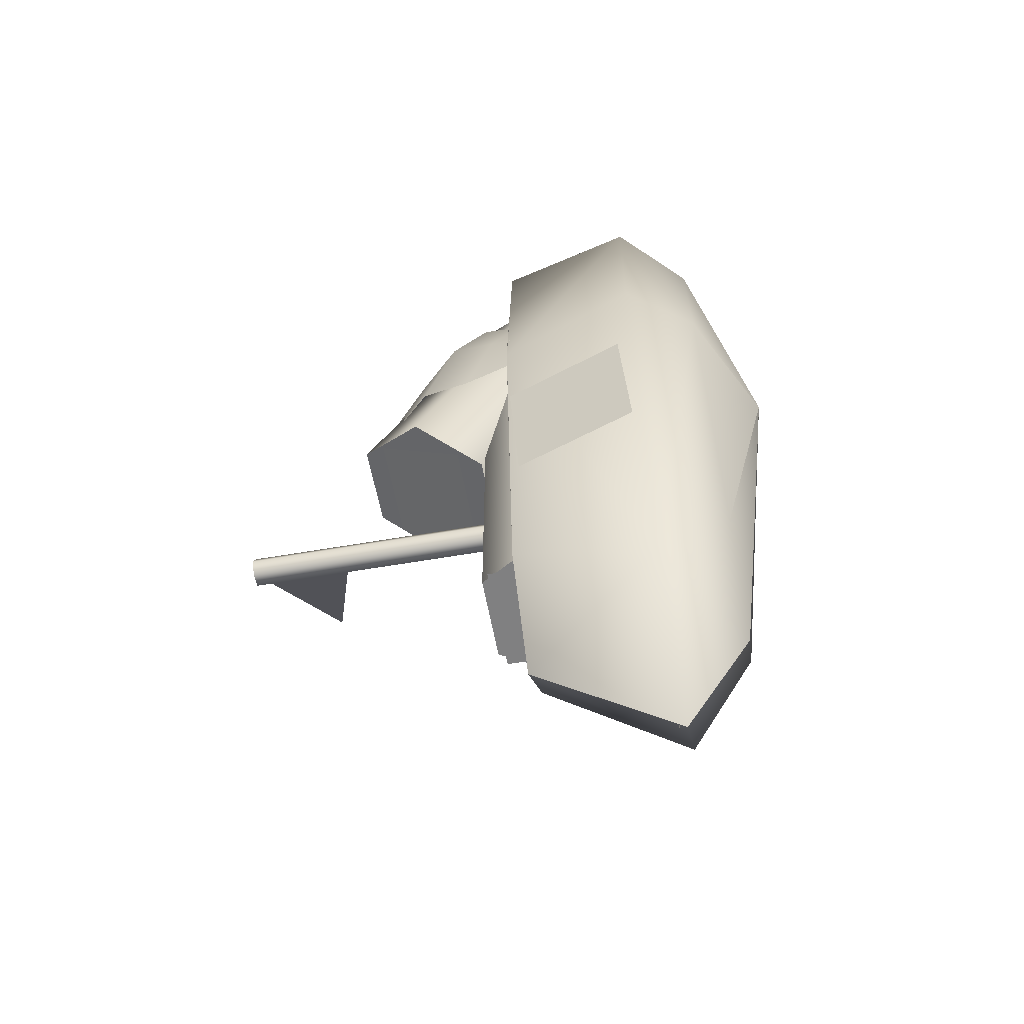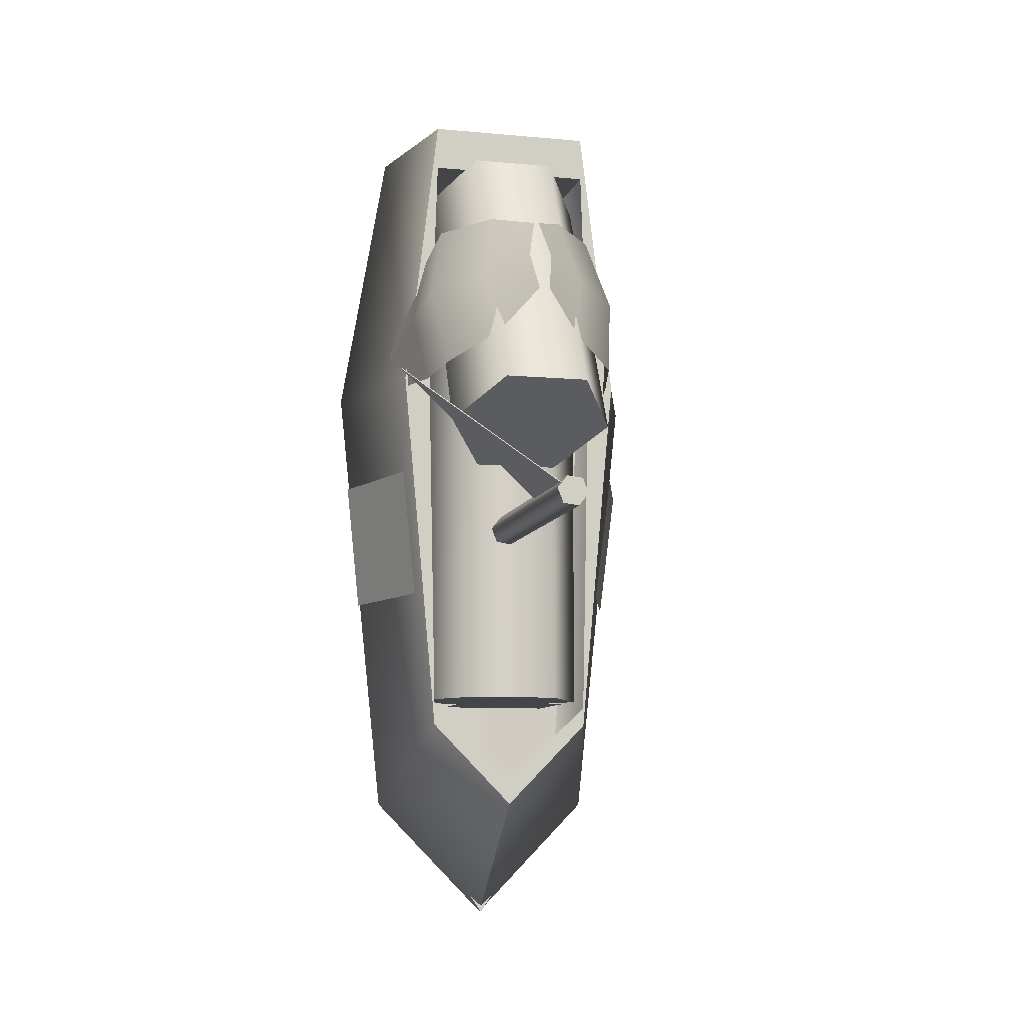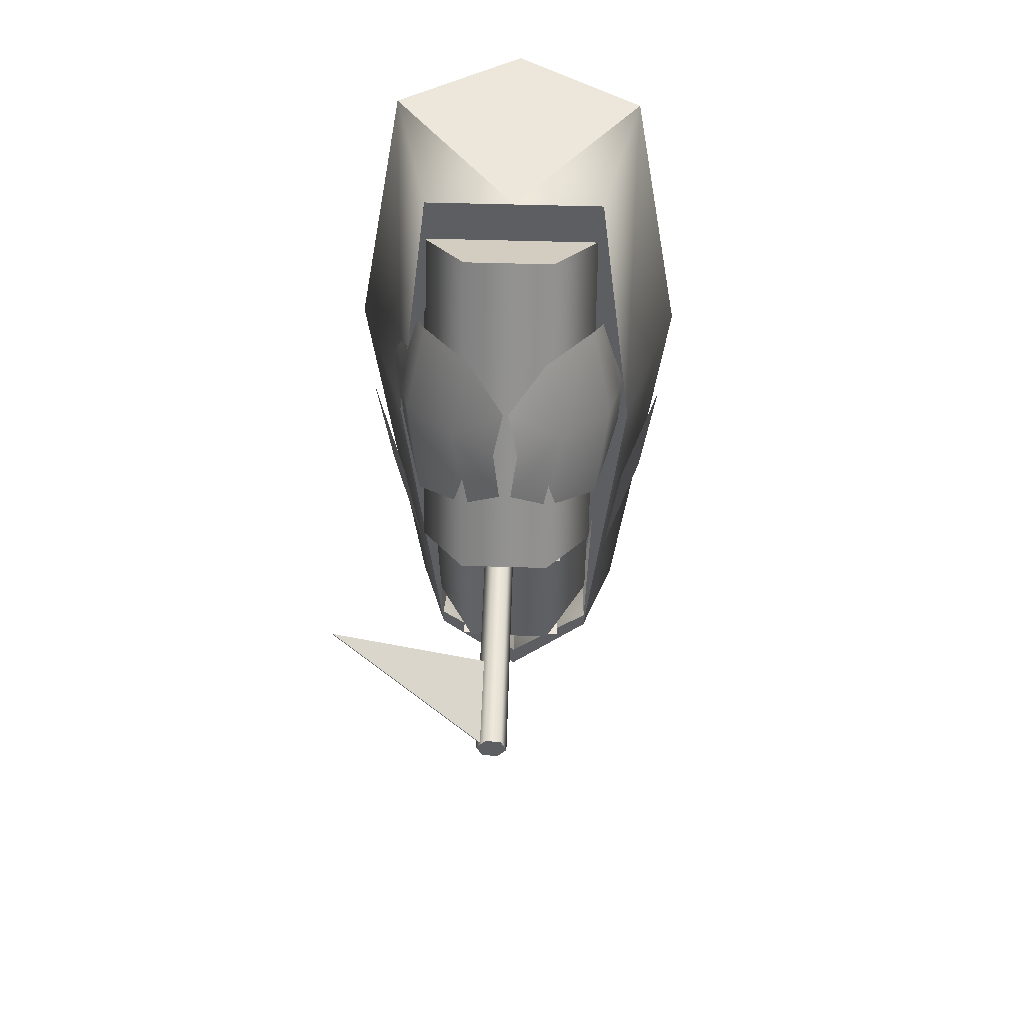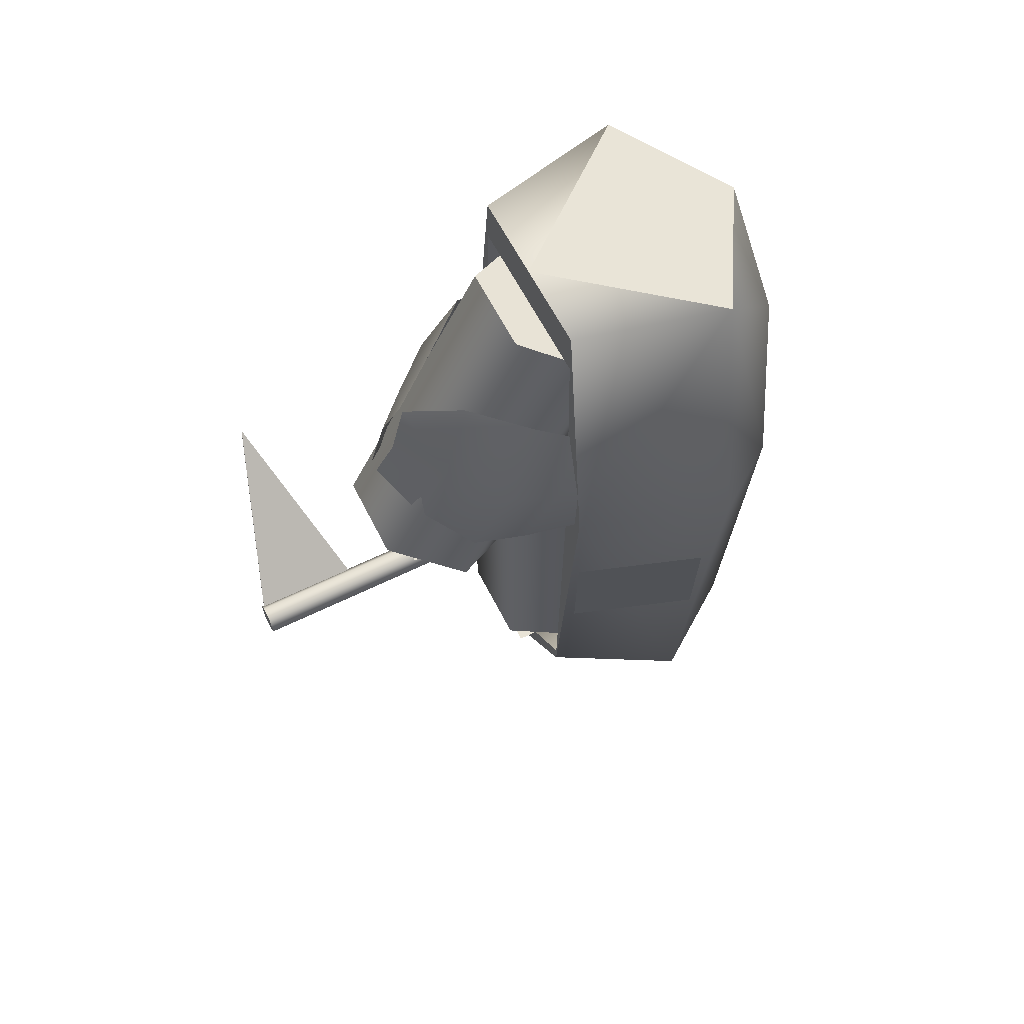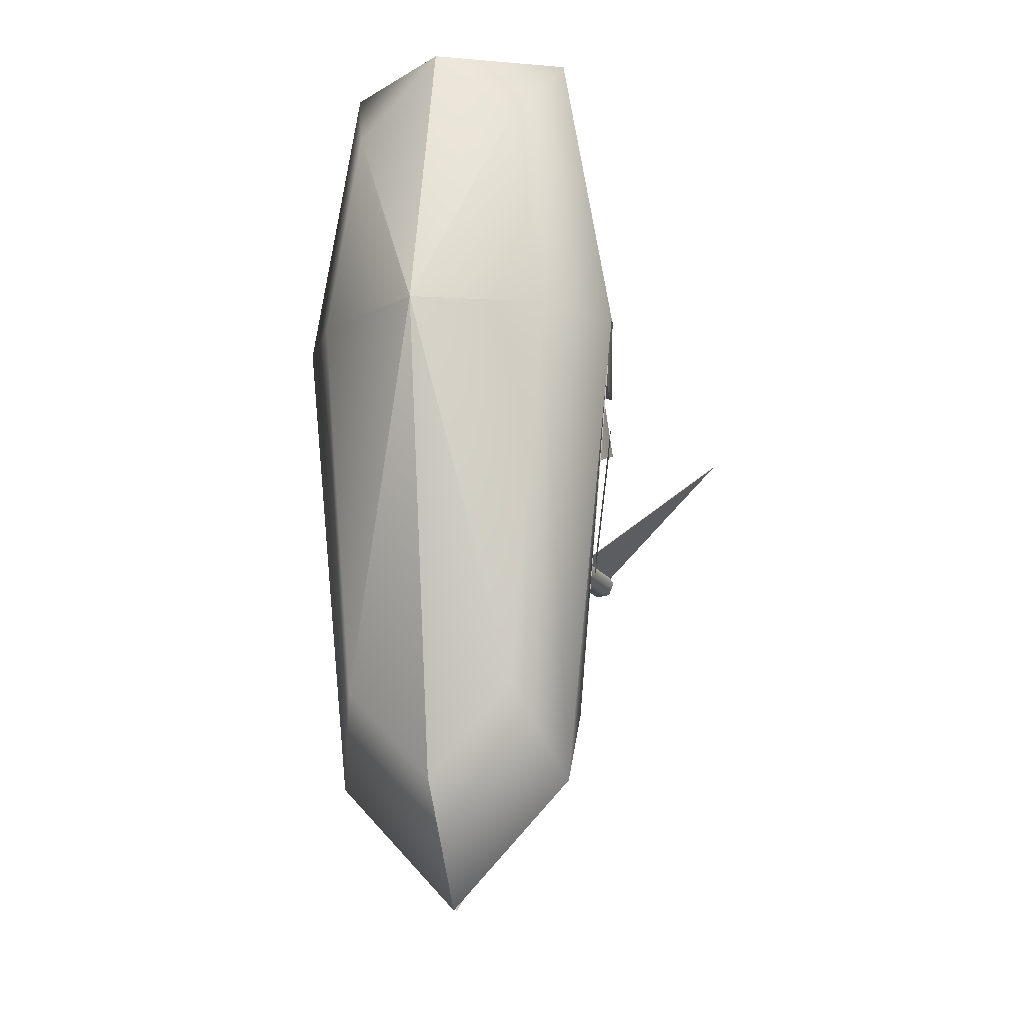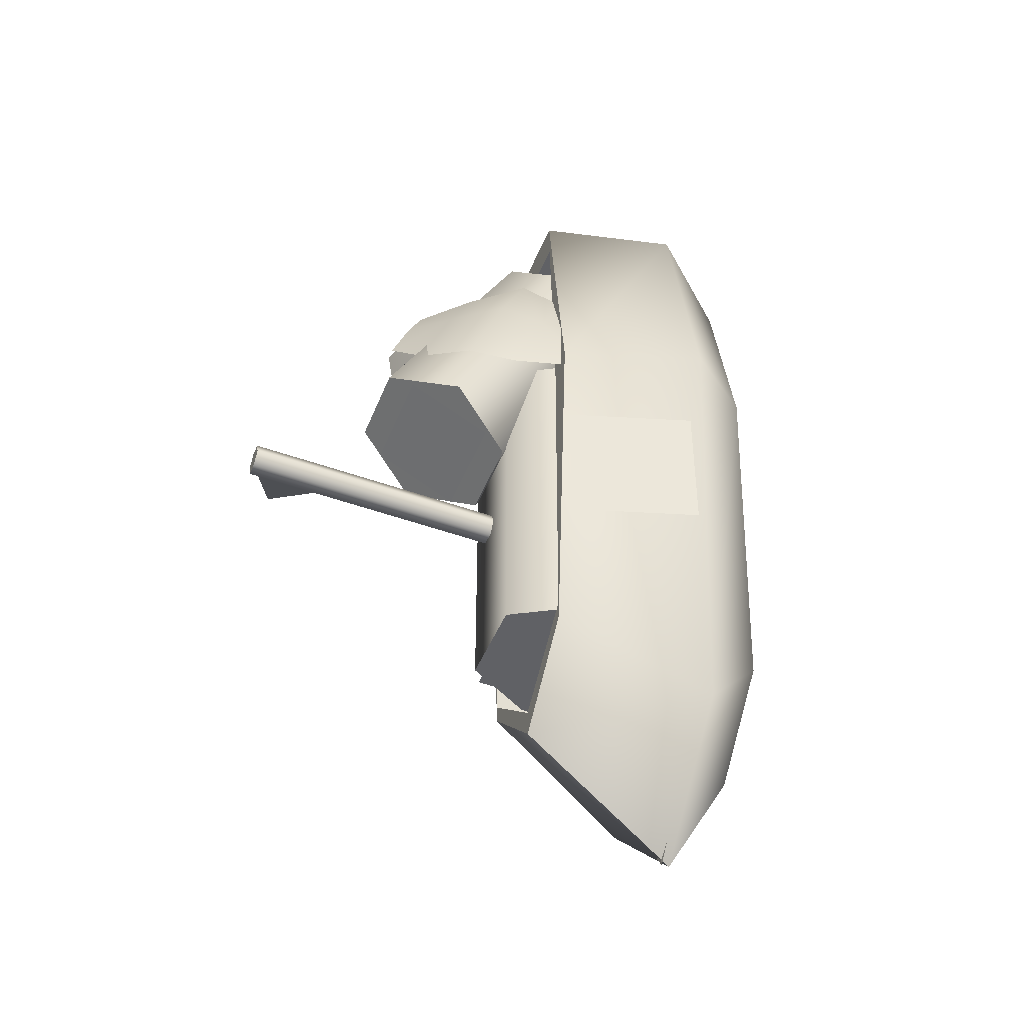
<metadata>
{"format":"obj","ext":"obj","renderer":"f3d","projection":"perspective","resolution":1024,"background":"white","views":[{"elev":-60.0,"azim":-79.5,"up":"+Z"},{"elev":-8.8,"azim":166.1,"up":"+Z"},{"elev":51.5,"azim":-178.1,"up":"+Z"},{"elev":61.1,"azim":-116.6,"up":"+Z"},{"elev":-14.8,"azim":20.1,"up":"+Z"},{"elev":-47.6,"azim":-111.6,"up":"+Z"}]}
</metadata>
<code>
v -0.09379 -7.235 35.4
v -0.09379 -12.43 10.24
v -7.367 -7.235 28.19
v -0.09379 -12.43 10.24
v -10.38 -7.235 10.24
v -0.09379 -12.43 10.24
v -7.367 -7.235 -22.72
v -0.09379 -12.43 10.24
v -0.09379 -7.235 -30.11
v -10.34 -1.252 35.4
v -14.64 -1.252 10.24
v -10.34 -1.252 -30.11
v -0.09379 -1.245 -40.58
v -0.09379 11.27 35.4
v -7.334 11.27 35.4
v -10.28 11.27 10.24
v -7.334 11.27 -22.74
v -0.09379 11.27 -30.11
v -0.09379 11.27 35.4
v -10.34 -1.252 35.4
v -0.09379 -1.252 35.4
v -0.09379 -7.235 35.4
v -0.09379 11.27 31.43
v -7.334 11.27 31.43
v -7.334 11.27 35.4
v -8.019 11.27 10.24
v -10.38 11.27 10.24
v -7.334 11.27 -21.1
v -7.334 11.27 -22.74
v -0.09379 11.27 -27.73
v -0.09379 11.27 -30.11
v -0.09379 5.689 -30.11
v -0.09379 11.27 -30.11
v -0.09379 -1.252 -40.58
v -7.334 11.27 -21.12
v -7.329 -1.031 -30.13
v -0.09379 5.689 31.43
v -0.09379 11.27 31.43
v -7.334 11.27 31.43
v -0.09379 -1.252 31.43
v -7.334 -1.252 31.43
v -0.09379 -0.5874 -40.58
v -7.329 -1.031 -30.13
v -10.37 -0.5874 10.24
v -0.09379 -0.5874 10.24
v -7.32 -0.5874 31.43
v -0.09379 -0.5874 31.43
v -0.09379 -7.235 35.4
v -0.09379 -12.43 10.24
v 7.176 -7.235 28.19
v -0.09379 -12.43 10.24
v 10.19 -7.235 10.24
v -0.09379 -12.43 10.24
v 7.176 -7.235 -22.72
v -0.09379 -12.43 10.24
v -0.09379 -7.235 -30.11
v 10.15 -1.252 35.4
v 14.45 -1.252 10.24
v 10.15 -1.252 -30.11
v -0.09379 -1.245 -40.58
v -0.09379 11.27 35.4
v 7.143 11.27 35.4
v 10.09 11.27 10.24
v 7.143 11.27 -22.74
v -0.09379 11.27 -30.11
v -0.09379 11.27 35.4
v 10.15 -1.252 35.4
v -0.09379 -1.252 35.4
v -0.09379 -7.235 35.4
v -0.09379 11.27 31.43
v 7.143 11.27 31.43
v 7.143 11.27 35.4
v 7.829 11.27 10.24
v 10.19 11.27 10.24
v 7.143 11.27 -21.1
v 7.143 11.27 -22.74
v -0.09379 11.27 -27.73
v -0.09379 11.27 -30.11
v 8.371 5.445 -9.14
v 10.15 -1.252 10.24
v 7.139 -1.031 -30.13
v 10.09 11.27 10.24
v 7.143 11.27 -22.74
v 7.143 11.27 35.4
v 10.09 11.27 10.24
v 10.15 -1.252 10.24
v 7.143 -1.252 35.4
v 8.371 5.445 21.91
v -0.09379 5.689 -30.11
v -0.09379 11.27 -30.11
v -0.09379 -1.252 -40.58
v 7.143 11.27 -21.12
v 7.139 -1.031 -30.13
v -0.09379 5.689 31.43
v -0.09379 11.27 31.43
v 7.143 11.27 31.43
v -0.09379 -1.252 31.43
v 7.143 -1.252 31.43
v -0.09379 -0.5874 -40.58
v 7.139 -1.031 -30.13
v 10.18 -0.5874 10.24
v -0.09379 -0.5874 10.24
v 7.13 -0.5874 31.43
v -0.09379 -0.5874 31.43
v 7.844 8.041 13.5
v 7.844 8.041 13.5
v 7.844 8.041 -20.3
v 4.047 14.62 13.5
v 4.047 14.62 13.5
v 4.047 14.62 -20.3
v -3.547 14.62 13.5
v -3.547 14.62 13.5
v -3.547 14.62 -20.3
v -7.344 8.041 13.5
v -7.344 8.041 13.5
v -7.344 8.041 -20.3
v -3.547 1.464 13.5
v -3.547 1.464 13.5
v -3.547 1.464 -20.3
v 4.047 1.464 13.5
v 4.047 1.464 13.5
v 4.047 1.464 -20.3
v 0.25 8.041 -20.3
v 0.25 8.041 13.5
v 7.621 8.171 28.54
v 7.621 8.171 28.54
v 7.621 20.85 4.426
v 3.936 14.03 31.53
v 3.936 14.03 31.53
v 3.936 26.71 7.412
v -3.436 14.03 31.53
v -3.436 14.03 31.53
v -3.436 26.71 7.412
v -7.121 8.171 28.54
v -7.121 8.171 28.54
v -7.121 20.85 4.426
v -3.436 2.311 25.55
v -3.436 2.311 25.55
v -3.436 14.99 1.44
v 3.936 2.311 25.55
v 3.936 2.311 25.55
v 3.936 14.99 1.44
v 0.25 20.85 4.426
v 0.25 8.171 28.54
v 4.864 24.68 5.843
v -4.635 24.68 5.843
v 4.985 17.16 2.157
v -4.514 17.16 2.157
v 4.864 13.94 -20.83
v -4.635 13.94 -20.83
v 4.985 5.566 -20.83
v -4.514 5.566 -20.83
v -8.928 10.38 -10.37
v -10.24 10.95 1.187
v -12.55 -0.4415 -10.52
v -13.86 0.132 1.04
v 8.928 10.38 -10.37
v 10.24 10.95 1.187
v 12.55 -0.4415 -10.52
v 13.86 0.132 1.04
v 10.49 8.892 9.596
v 11.02 7.394 13.12
v 10.24 5.938 16.56
v 8.875 15.62 9.297
v 9.792 13.03 15.41
v 8.429 10.51 21.35
v 7.885 20.04 9.981
v 8.943 17.04 17.04
v 7.371 14.13 23.9
v 3.882 23.61 12.25
v 4.798 21.02 18.36
v 3.436 18.5 24.3
v 0.6749 25.76 15.9
v 1.204 24.26 19.42
v 0.4176 22.81 22.86
v -10.09 8.892 9.596
v -10.62 7.394 13.12
v -9.837 5.938 16.56
v -8.475 15.62 9.297
v -9.392 13.03 15.41
v -8.029 10.51 21.35
v -7.485 20.04 9.981
v -8.543 17.04 17.04
v -6.971 14.13 23.9
v -3.482 23.61 12.25
v -4.398 21.02 18.36
v -3.036 18.5 24.3
v -0.2749 25.76 15.9
v -0.804 24.26 19.42
v -0.01758 22.81 22.86
v 1.957 14.34 -5.796
v 1.845 37.74 -5.653
v 2.453 14.34 -4.546
v 2.341 37.74 -4.403
v 1.616 14.34 -3.474
v 1.504 37.74 -3.331
v 0.2824 14.34 -3.653
v 0.1707 37.74 -3.51
v -0.2135 14.34 -4.903
v -0.3252 37.74 -4.76
v 0.6237 14.34 -5.975
v 0.5121 37.74 -5.832
v 1.008 37.74 -4.581
v 2.01 37.6 -3.86
v 2.01 28.97 -3.86
v 2.056 37.6 -3.919
v 2.056 28.97 -3.919
v 14.66 33.29 5.931
v 14.66 33.29 5.931
v 14.62 33.29 5.991
v 14.62 33.29 5.991
g Regroup04
f 2 1 3
f 4 3 5
f 6 5 7
f 8 7 9
f 1 10 3
f 3 10 5
f 10 11 5
f 5 11 12
f 5 12 7
f 7 12 9
f 12 13 9
f 14 15 10
f 10 15 16
f 10 16 11
f 11 16 12
f 16 17 12
f 12 17 18
f 12 18 13
f 19 20 21
f 22 21 20
f 19 23 24
f 19 24 25
f 25 24 26
f 25 26 27
f 27 26 28
f 27 28 29
f 29 28 30
f 29 30 31
f 32 36 34
f 33 35 32
f 32 35 36
f 33 32 34
f 37 39 38
f 37 38 40
f 37 40 41
f 39 37 41
f 45 46 47
f 45 44 46
f 42 43 45
f 43 44 45
f 50 48 49
f 52 50 51
f 54 52 53
f 56 54 55
f 50 57 48
f 52 57 50
f 52 58 57
f 59 58 52
f 54 59 52
f 56 59 54
f 56 60 59
f 57 62 61
f 63 62 57
f 58 63 57
f 59 63 58
f 59 64 63
f 65 64 59
f 60 65 59
f 68 67 66
f 67 68 69
f 71 70 66
f 72 71 66
f 73 71 72
f 74 73 72
f 75 73 74
f 76 75 74
f 77 75 76
f 78 77 76
f 81 79 83
f 79 82 83
f 81 80 79
f 80 82 79
f 86 88 85
f 86 87 88
f 87 84 88
f 88 84 85
f 91 93 89
f 89 92 90
f 93 92 89
f 91 89 90
f 95 96 94
f 97 95 94
f 98 97 94
f 98 94 96
f 104 103 102
f 103 101 102
f 102 100 99
f 102 101 100
f 105 108 124
f 107 123 110
f 106 107 109
f 107 110 109
f 108 111 124
f 110 123 113
f 109 110 113
f 109 113 112
f 111 114 124
f 113 123 116
f 112 113 115
f 113 116 115
f 114 117 124
f 116 123 119
f 115 116 119
f 115 119 118
f 117 120 124
f 119 123 122
f 118 119 121
f 119 122 121
f 120 105 124
f 122 123 107
f 121 122 107
f 121 107 106
f 125 128 144
f 127 143 130
f 126 127 129
f 127 130 129
f 128 131 144
f 130 143 133
f 129 130 133
f 129 133 132
f 131 134 144
f 133 143 136
f 132 133 135
f 133 136 135
f 134 137 144
f 136 143 139
f 135 136 139
f 135 139 138
f 137 140 144
f 139 143 142
f 138 139 141
f 139 142 141
f 140 125 144
f 142 143 127
f 141 142 127
f 141 127 126
g Regroup05
f 145 147 148
f 145 148 146
f 149 151 152
f 149 152 150
f 153 155 156
f 153 156 154
f 160 159 157
f 158 160 157
f 161 164 165
f 161 165 162
f 162 165 163
f 165 166 163
f 164 167 165
f 167 168 165
f 165 168 169
f 165 169 166
f 167 170 171
f 167 171 168
f 168 171 169
f 171 172 169
f 170 173 171
f 173 174 171
f 171 174 175
f 171 175 172
f 180 179 176
f 177 180 176
f 178 180 177
f 178 181 180
f 180 182 179
f 180 183 182
f 184 183 180
f 181 184 180
f 186 185 182
f 183 186 182
f 184 186 183
f 184 187 186
f 186 188 185
f 186 189 188
f 190 189 186
f 187 190 186
g Flag
f 192 203 194
f 191 192 193
f 192 194 193
f 194 203 196
f 193 194 196
f 193 196 195
f 196 203 198
f 195 196 197
f 196 198 197
f 198 203 200
f 197 198 200
f 197 200 199
f 200 203 202
f 199 200 201
f 200 202 201
f 202 203 192
f 201 202 192
f 201 192 191
f 206 205 204
f 206 207 205
f 208 207 206
f 208 209 207
f 210 209 208
f 210 211 209
f 204 211 210
f 204 205 211
f 208 204 210
f 208 206 204
f 207 211 205
f 207 209 211

</code>
